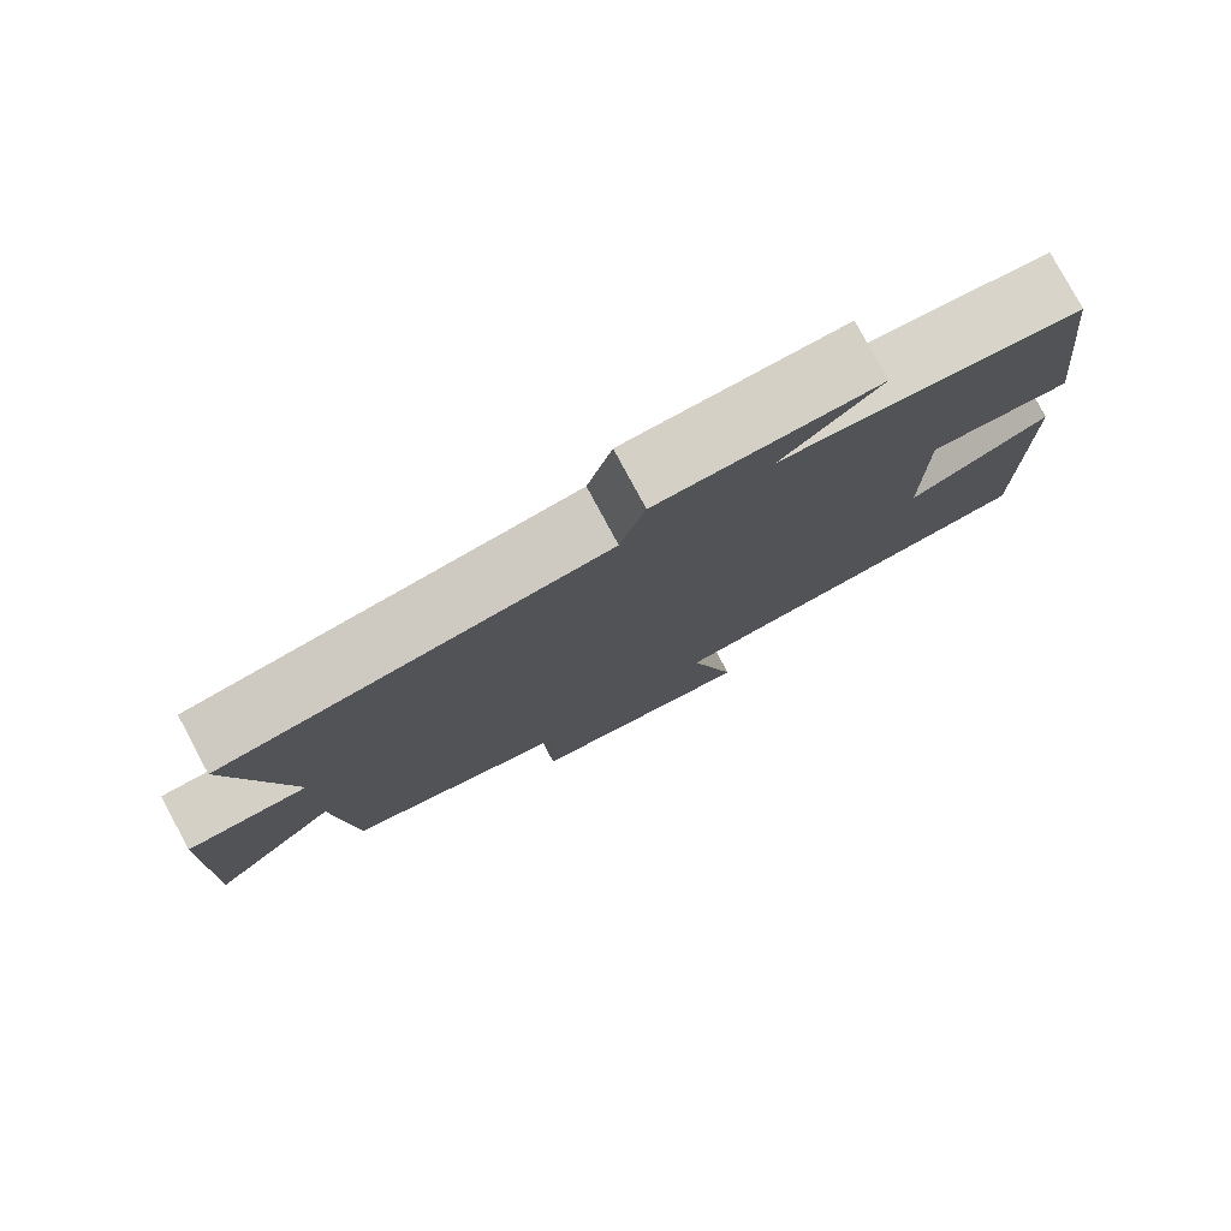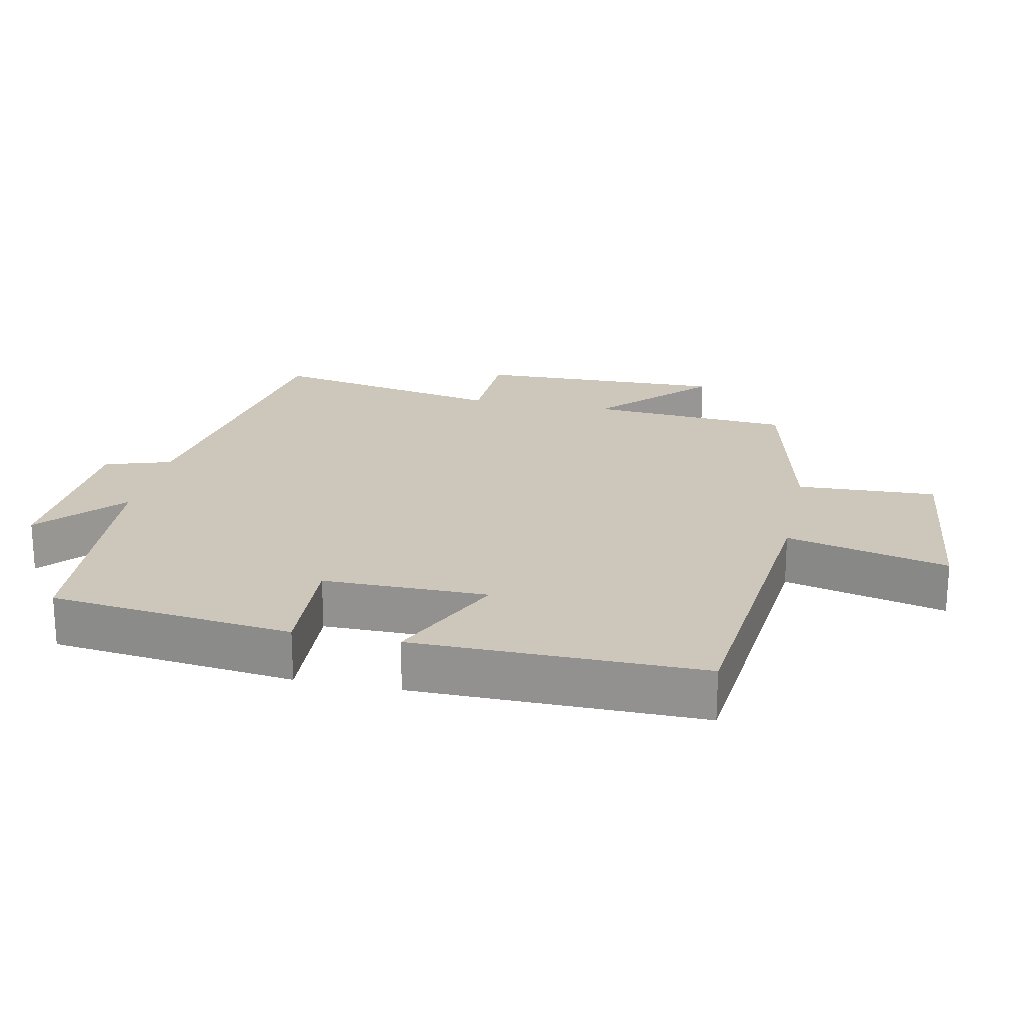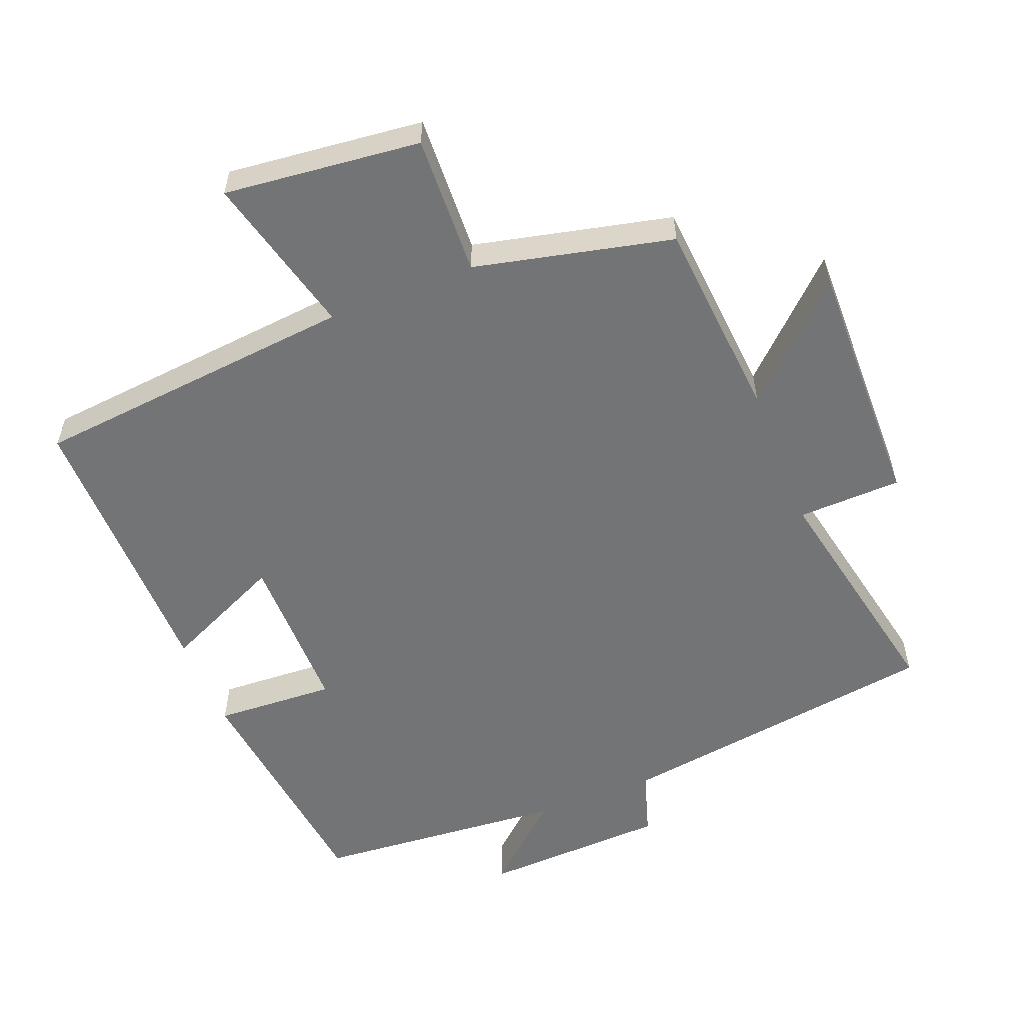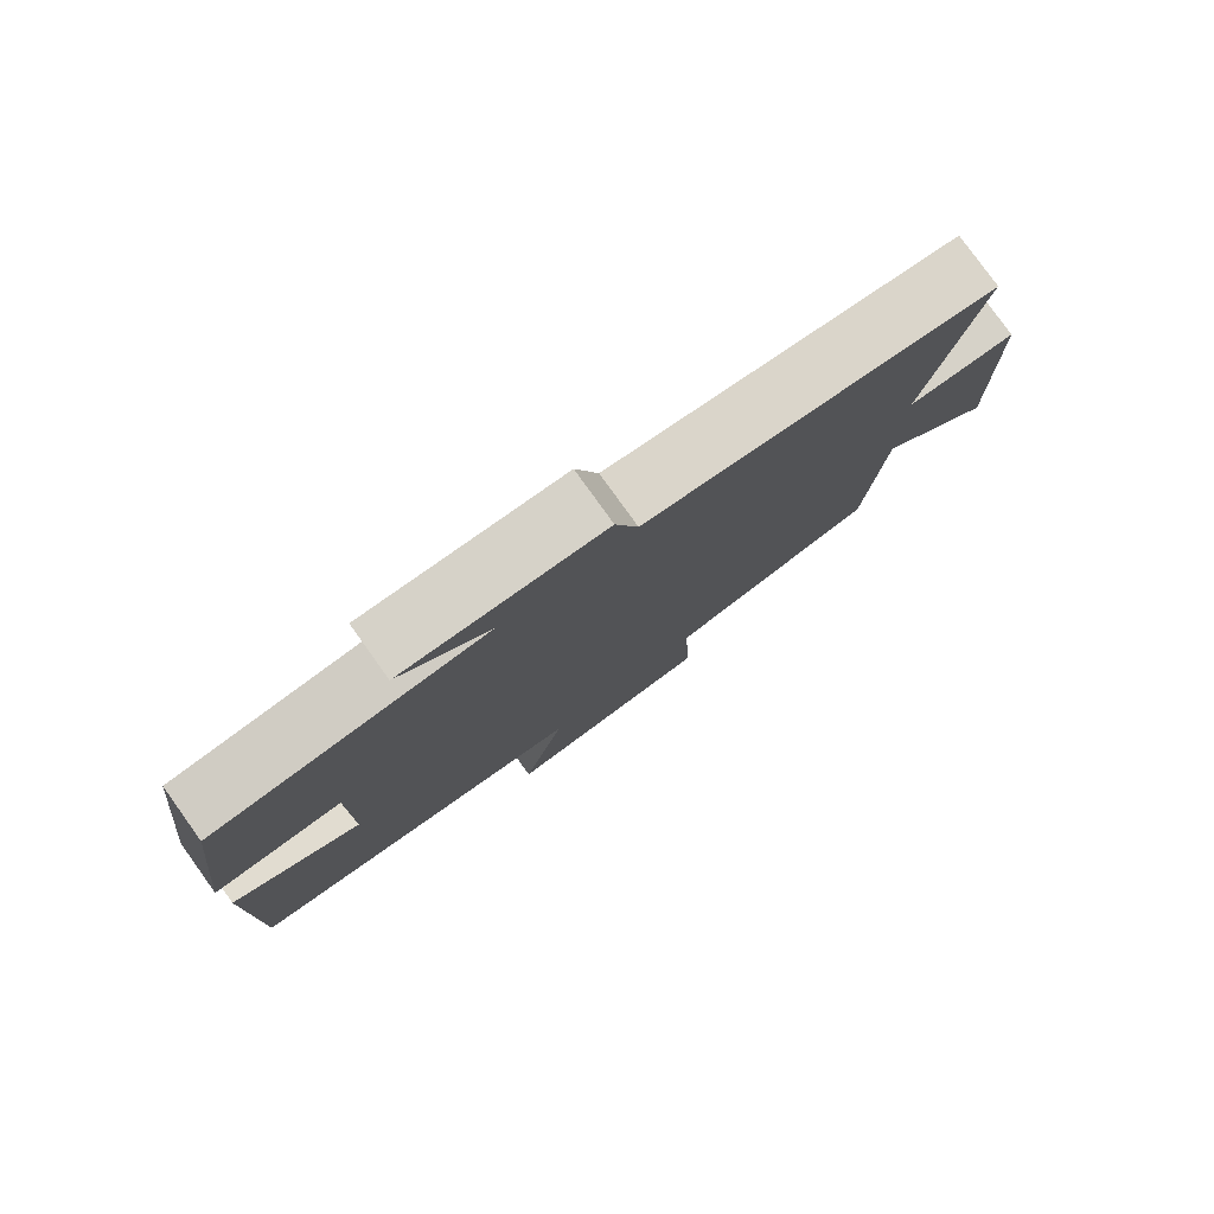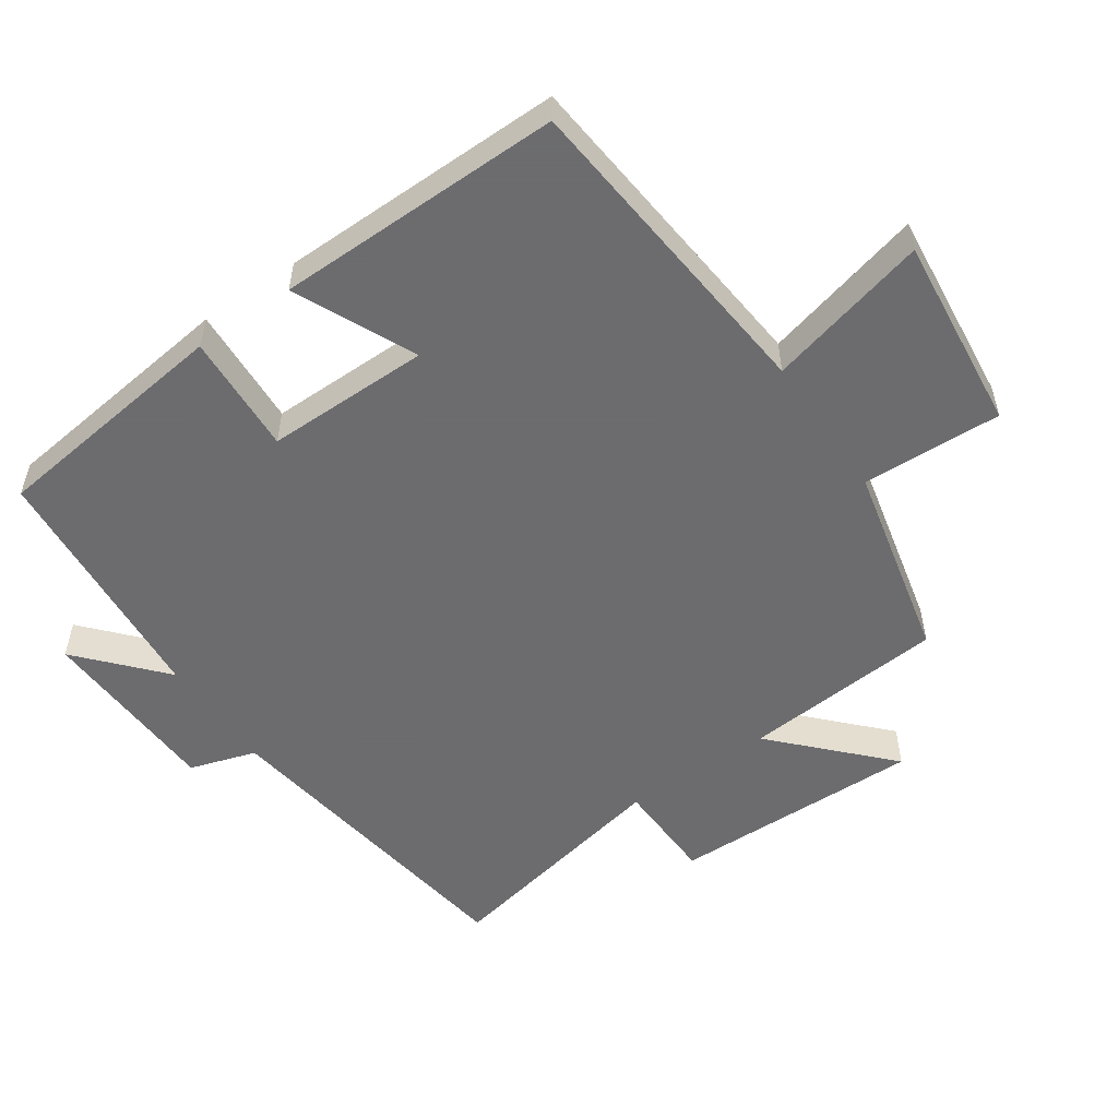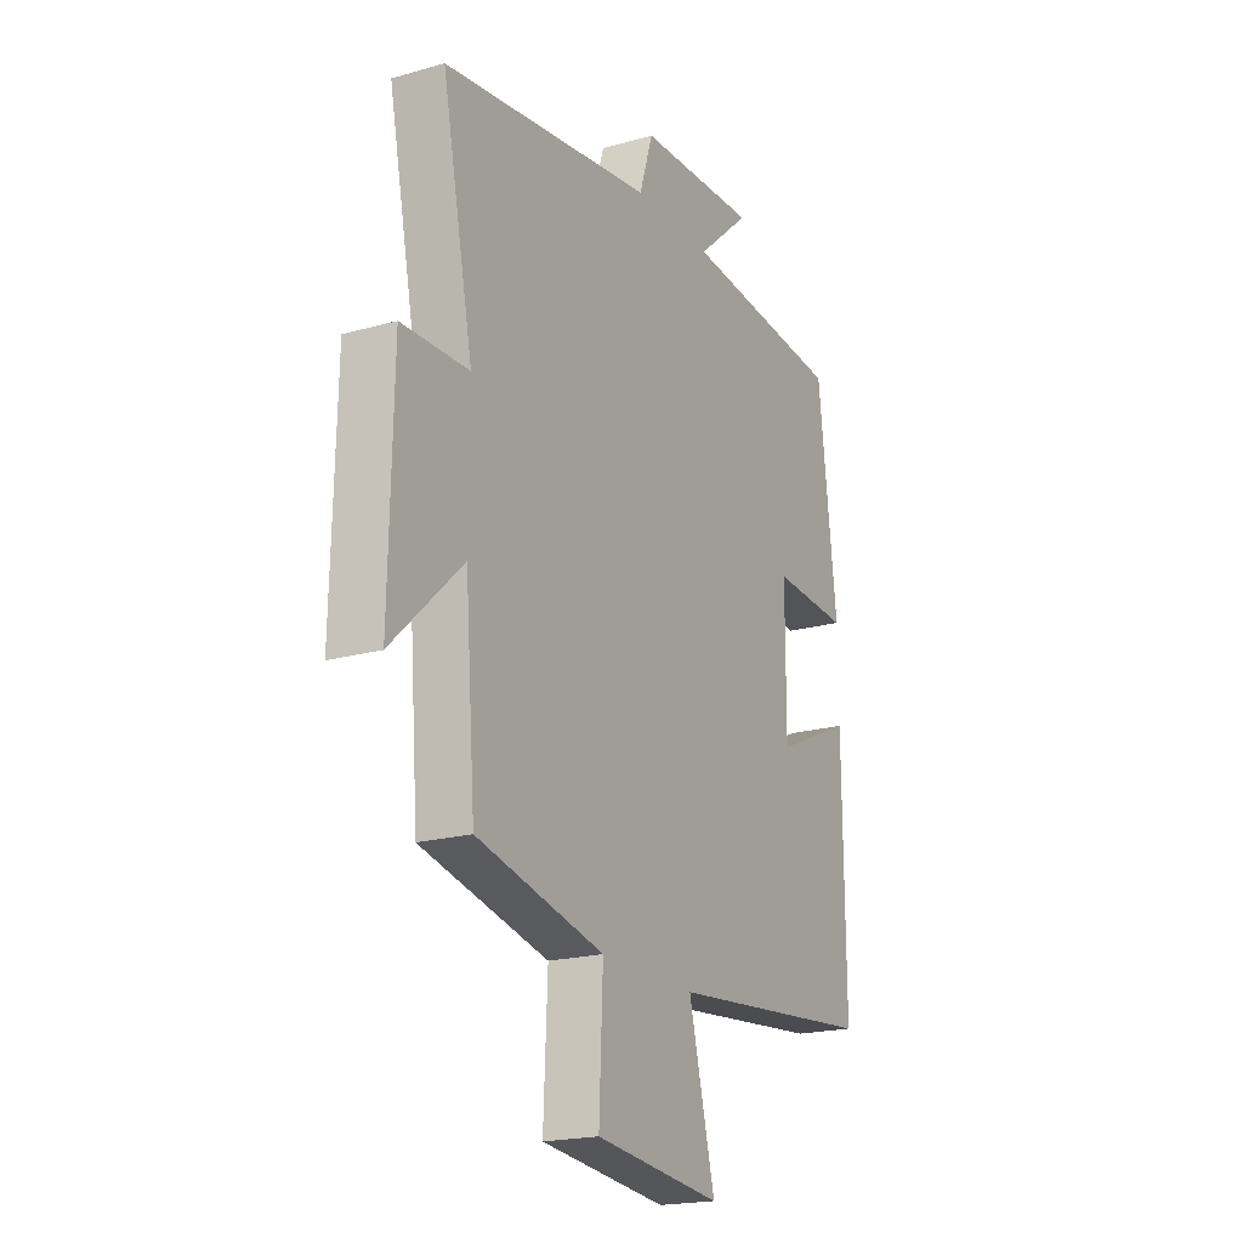
<metadata>
{"format":"obj","ext":"obj","renderer":"f3d","projection":"perspective","resolution":1024,"background":"white","views":[{"elev":78.9,"azim":-28.2,"up":"+Z"},{"elev":21.3,"azim":101.9,"up":"+Y"},{"elev":-56.1,"azim":-158.2,"up":"+Y"},{"elev":79.6,"azim":144.3,"up":"+Z"},{"elev":-53.8,"azim":124.7,"up":"+Y"},{"elev":-19.9,"azim":-62.4,"up":"+Z"}]}
</metadata>
<code>
v -0.477 0.07 -0.433
v -0.5 0.07 -0.137
v -0.659 0.07 -0.287
v -0.651 0.07 0.081
v -0.5 0.07 0.085
v -0.57 0.07 0.433
v -0.093 0.07 0.5
v -0.062 0.07 0.597
v 0.21 0.07 0.607
v 0.089 0.07 0.5
v 0.458 0.07 0.468
v 0.5 0.07 0.113
v 0.324 0.07 0.123
v 0.324 0.07 -0.117
v 0.5 0.07 -0.037
v 0.503 0.07 -0.456
v 0.029 0.07 -0.5
v 0.088 0.07 -0.736
v -0.198 0.07 -0.704
v -0.189 0.07 -0.5
v -0.477 0 -0.433
v -0.5 0 -0.137
v -0.659 0 -0.287
v -0.651 0 0.081
v -0.5 0 0.085
v -0.57 0 0.433
v -0.093 0 0.5
v -0.062 0 0.597
v 0.21 0 0.607
v 0.089 0 0.5
v 0.458 0 0.468
v 0.5 0 0.113
v 0.324 0 0.123
v 0.324 0 -0.117
v 0.5 0 -0.037
v 0.503 0 -0.456
v 0.029 0 -0.5
v 0.088 0 -0.736
v -0.198 0 -0.704
v -0.189 0 -0.5
f 17 18 19 20
f 17 20 1 2
f 14 15 16 17
f 13 14 17 2
f 10 11 12 13
f 10 13 2
f 7 8 9 10
f 5 6 7 10
f 5 10 2 3
f 3 4 5
f 40 39 38 37
f 22 21 40 37
f 37 36 35 34
f 22 37 34 33
f 33 32 31 30
f 22 33 30
f 30 29 28 27
f 30 27 26 25
f 23 22 30 25
f 25 24 23
f 1 21 22 2
f 2 22 23 3
f 3 23 24 4
f 4 24 25 5
f 5 25 26 6
f 6 26 27 7
f 7 27 28 8
f 8 28 29 9
f 9 29 30 10
f 10 30 31 11
f 11 31 32 12
f 12 32 33 13
f 13 33 34 14
f 14 34 35 15
f 15 35 36 16
f 16 36 37 17
f 17 37 38 18
f 18 38 39 19
f 19 39 40 20
f 20 40 21 1

</code>
